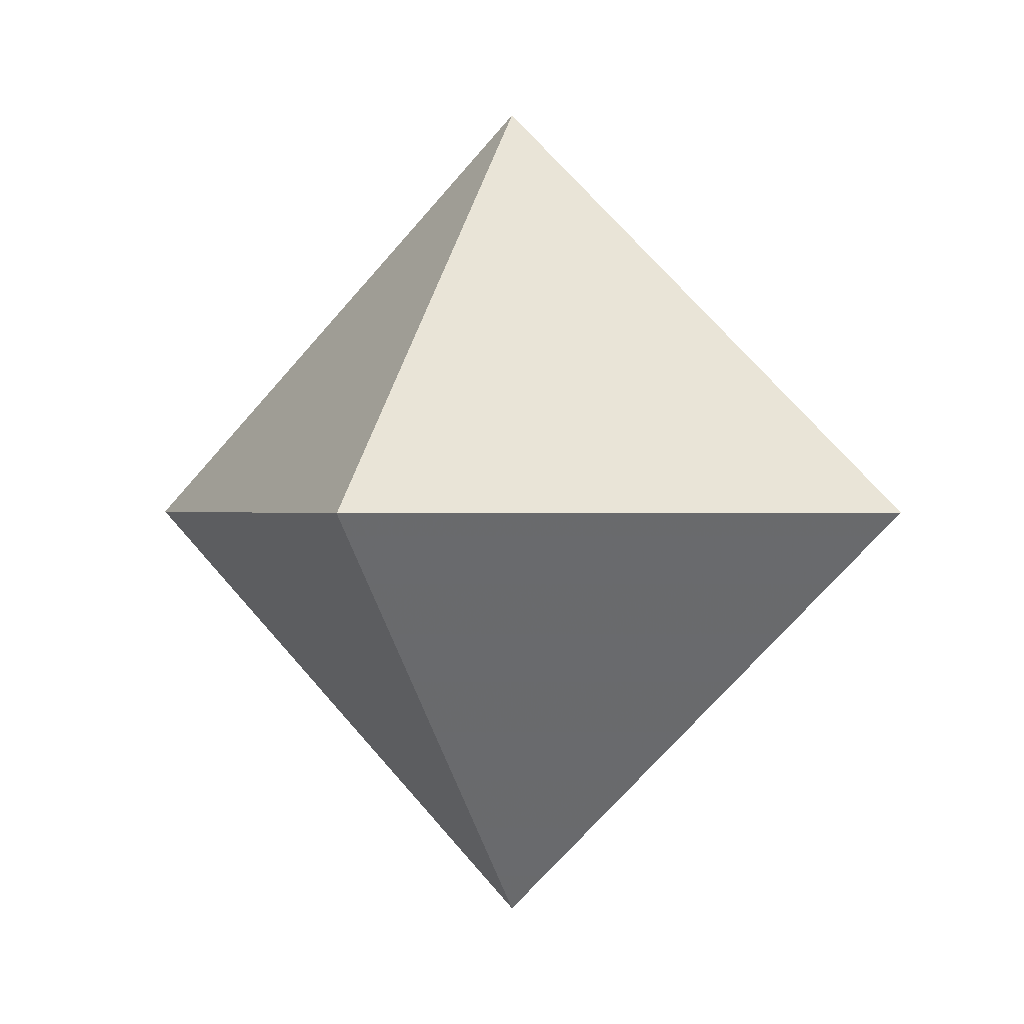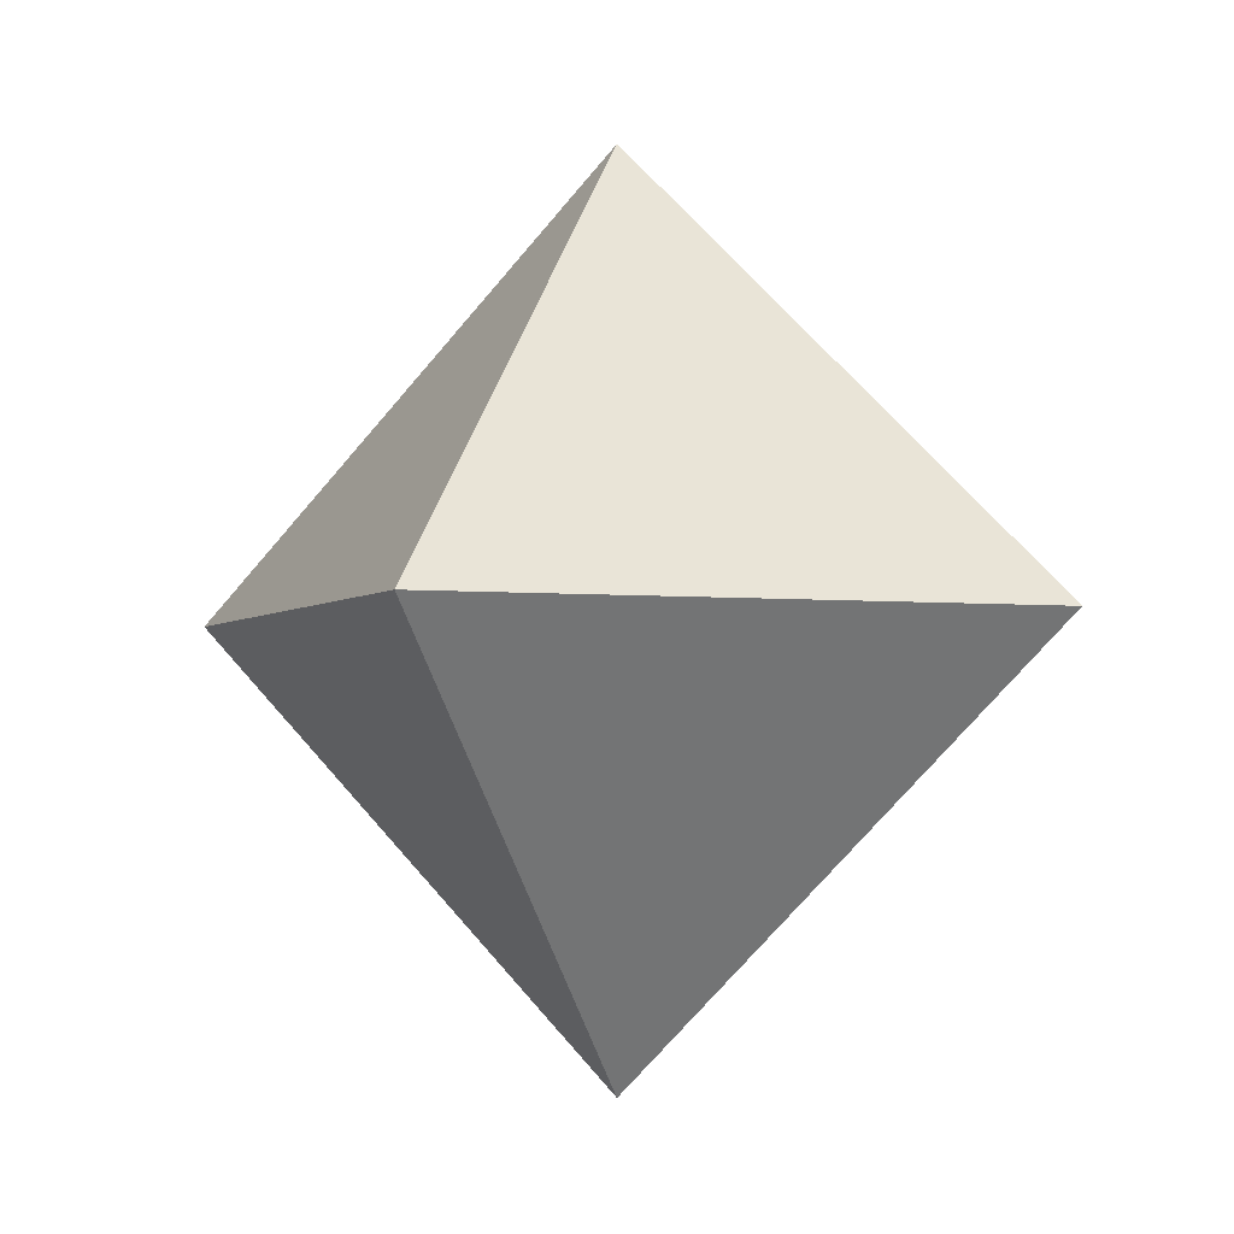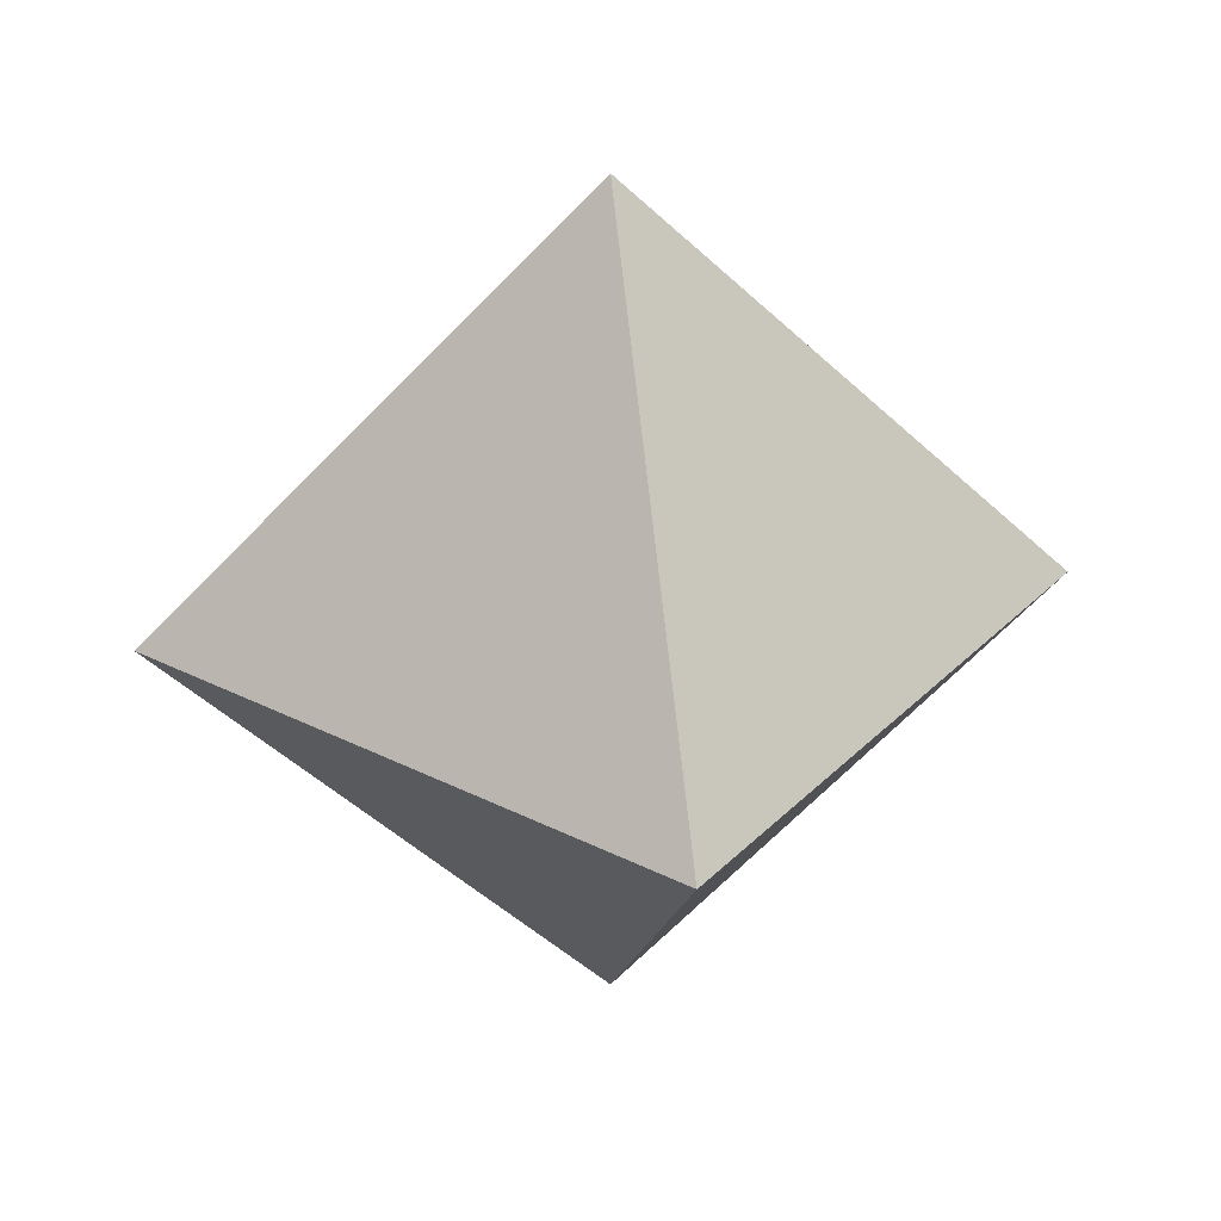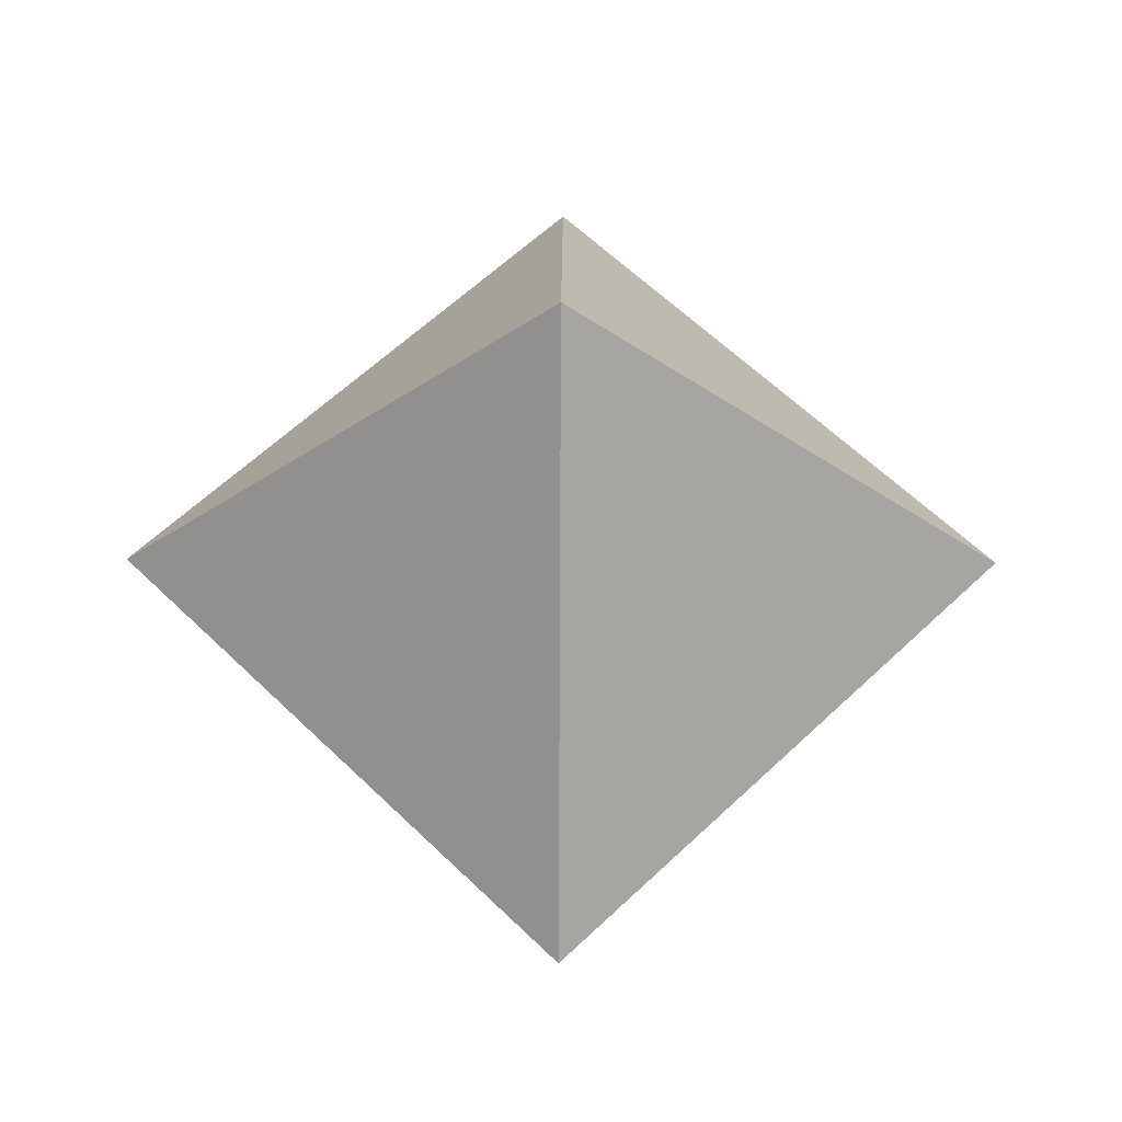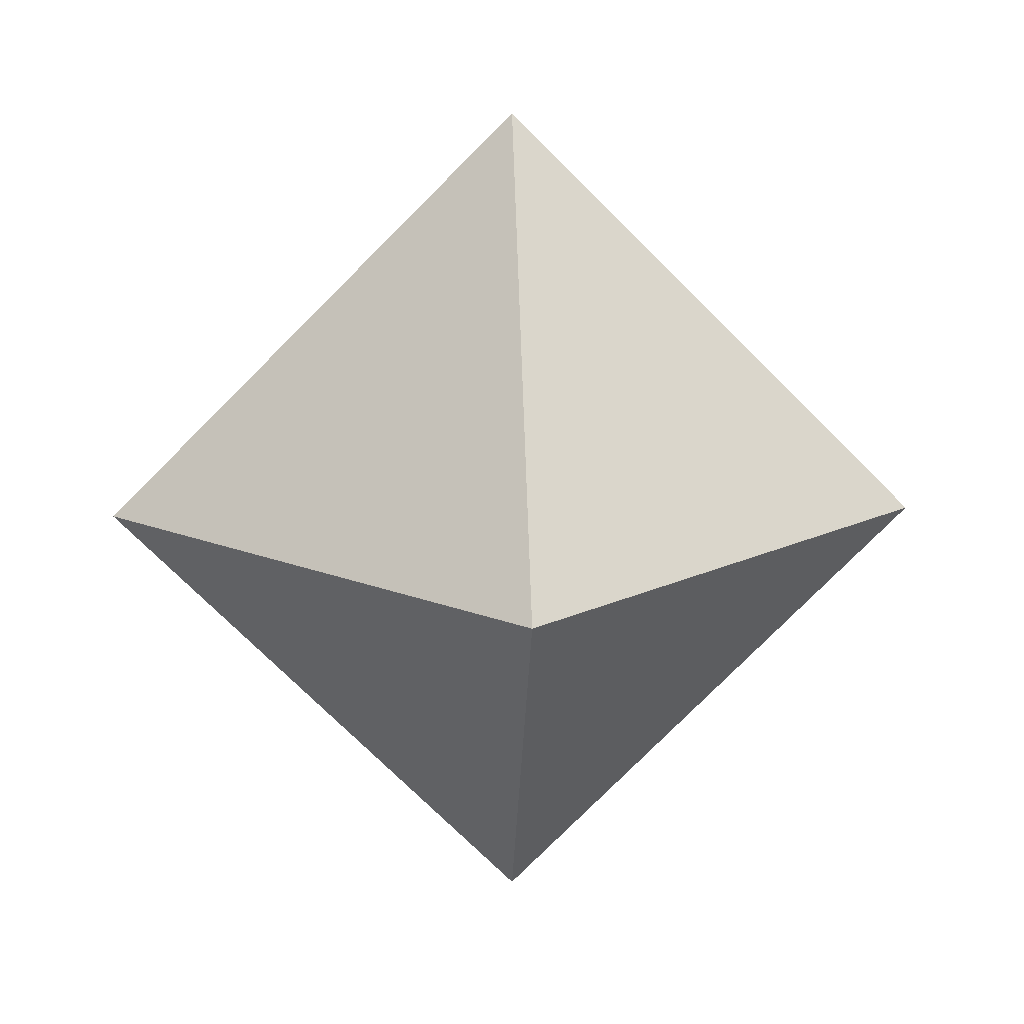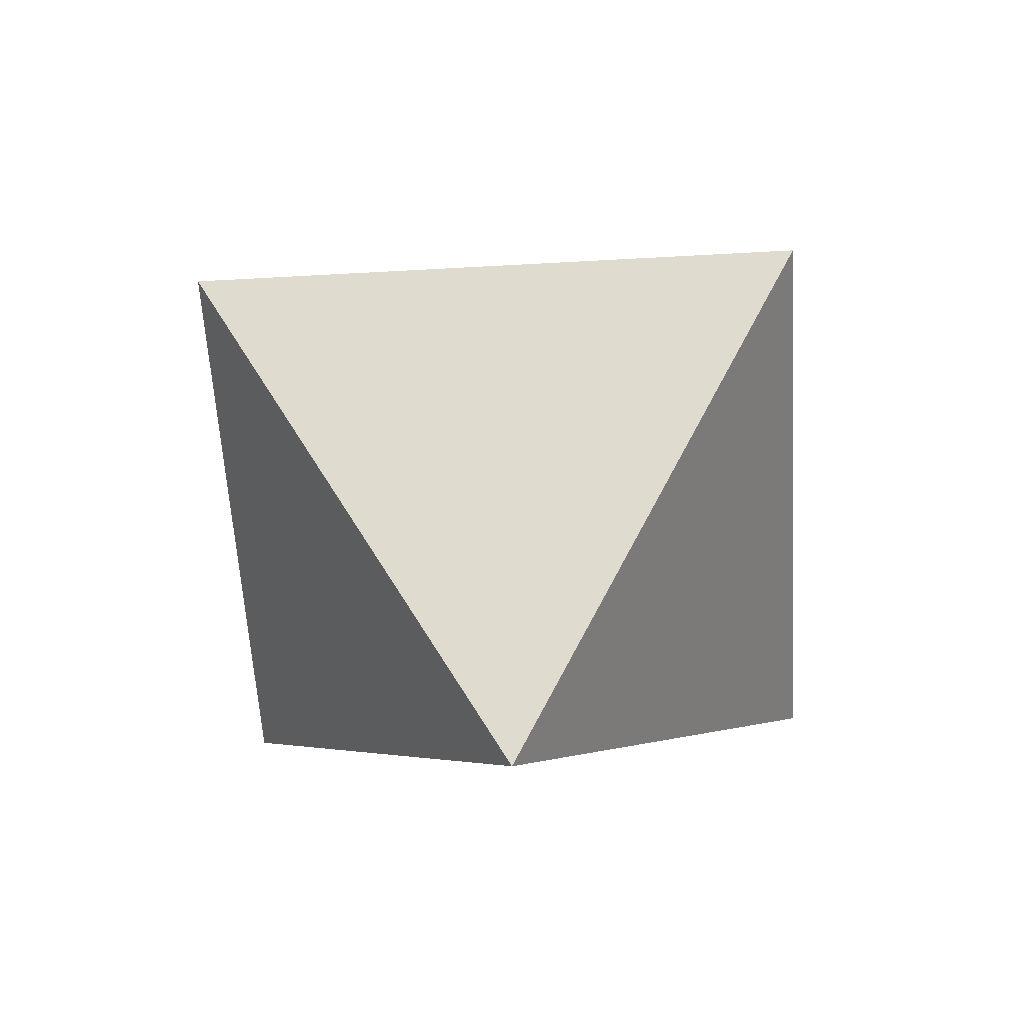
<metadata>
{"format":"obj","ext":"obj","renderer":"f3d","projection":"perspective","resolution":1024,"background":"white","views":[{"elev":0.2,"azim":112.4,"up":"+Y"},{"elev":-3.1,"azim":23.7,"up":"+Y"},{"elev":31.5,"azim":-99.2,"up":"+Z"},{"elev":58.7,"azim":-89.7,"up":"+Z"},{"elev":14.6,"azim":-2.5,"up":"+Y"},{"elev":-55.8,"azim":-131.6,"up":"+Y"}]}
</metadata>
<code>
v 0 0 1
v 1 0 0
v 0 1 0
v -1 0 0
v 0 -1 0
v 0 0 -1
f 1 2 3
f 1 3 4
f 1 4 5
f 1 5 2
f 5 6 2
f 2 6 3
f 3 6 4
f 4 6 5

</code>
